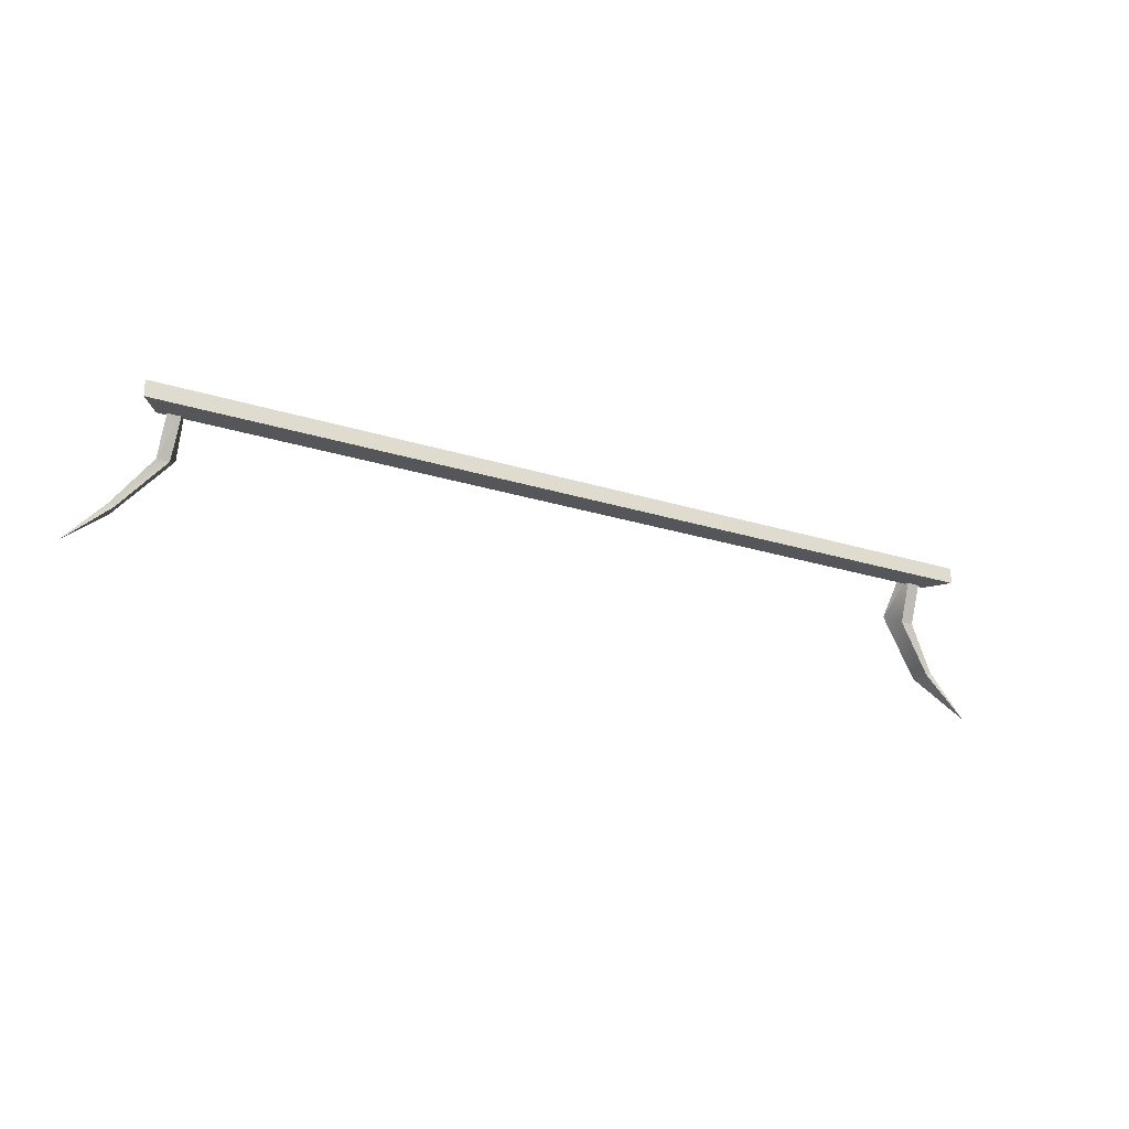
<metadata>
{"format":"obj","ext":"obj","renderer":"f3d","projection":"perspective","resolution":1024,"background":"white","views":[{"elev":-25.7,"azim":153.6,"up":"+Z"}]}
</metadata>
<code>
g Object21
v 55.55 0.9351 -4.07
v 56.24 0.9351 -3.659
v 61.63 0.4784 -9.704
v 55.55 0.9351 -4.07
v 49.97 2.64 2.458
v 49.97 2.64 2.458
v 51.67 2.64 2.458
v 51.67 2.64 2.458
v 49.97 2.64 2.458
v 49.66 5.662 8.616
v 49.66 5.662 8.616
v 51.44 5.662 8.616
v 61.63 0.4784 -9.704
v 55.4 -1.975 -3.646
v 55.55 0.9351 -4.07
v 55.4 -1.975 -3.646
v 48.69 0.1337 3.982
v 49.97 2.64 2.458
v 55.55 0.9351 -4.07
v 55.4 -1.975 -3.646
v 48.69 0.1337 3.982
v 49.09 3.848 8.616
v 49.66 5.662 8.616
v 49.97 2.64 2.458
v 51.44 5.662 8.616
v 49.66 5.662 8.616
v 49.09 3.848 8.616
v 51.01 3.848 8.616
v 49.52 0.2851 3.982
v 51.67 2.64 2.458
v 51.44 5.662 8.616
v 49.52 0.2851 3.982
v 56.32 -2.108 -3.1
v 56.24 0.9351 -3.659
v 51.67 2.64 2.458
v 61.63 0.4784 -9.704
v 56.24 0.9351 -3.659
v 56.32 -2.108 -3.1
v 56.32 -2.108 -3.1
v 55.4 -1.975 -3.646
v 61.63 0.4784 -9.704
v -60.9 0.9351 -3.659
v -60.2 0.9351 -4.07
v -66.29 0.4784 -9.704
v -60.2 0.9351 -4.07
v -60.9 0.9351 -3.659
v -55.4 2.64 2.458
v -57.1 2.64 2.458
v -55.4 2.64 2.458
v -60.9 0.9351 -3.659
v -55.4 2.64 2.458
v -57.1 2.64 2.458
v -55.1 5.662 8.616
v -56.87 5.662 8.616
v -60.05 -1.975 -3.646
v -66.29 0.4784 -9.704
v -60.2 0.9351 -4.07
v -54.12 0.1337 3.982
v -60.05 -1.975 -3.646
v -55.4 2.64 2.458
v -60.2 0.9351 -4.07
v -54.53 3.848 8.616
v -54.12 0.1337 3.982
v -55.1 5.662 8.616
v -55.1 5.662 8.616
v -55.1 5.662 8.616
v -56.87 5.662 8.616
v -54.53 3.848 8.616
v -54.95 0.2851 3.982
v -56.45 3.848 8.616
v -57.1 2.64 2.458
v -56.87 5.662 8.616
v -60.97 -2.108 -3.1
v -60.9 0.9351 -3.659
v -57.1 2.64 2.458
v -66.29 0.4784 -9.704
v -60.97 -2.108 -3.1
v -60.05 -1.975 -3.646
v -60.97 -2.108 -3.1
v -66.29 0.4784 -9.704
v -60.71 7.745 7.454
v -57.91 4.63 7.454
v -57.91 4.63 9.704
v -60.71 7.745 9.704
v 55.03 7.745 7.454
v -60.71 7.745 7.454
v -60.71 7.745 9.704
v 55.03 7.745 9.704
v 52.67 4.63 7.454
v 55.03 7.745 7.454
v 55.03 7.745 9.704
v 52.67 4.63 9.704
v -57.91 4.63 7.454
v 52.67 4.63 7.454
v 52.67 4.63 9.704
v -57.91 4.63 9.704
v -57.91 4.63 7.454
v -60.71 7.745 7.454
v 55.03 7.745 7.454
v 52.67 4.63 7.454
f 3 1 2
f 5 2 4
f 2 6 7
f 10 8 9
f 7 11 12
f 15 13 14
f 18 16 17
f 20 18 19
f 23 21 22
f 21 23 24
f 27 25 26
f 30 28 29
f 28 30 31
f 34 32 33
f 32 34 35
f 38 36 37
f 41 39 40
f 44 42 43
f 47 45 46
f 50 48 49
f 53 51 52
f 52 54 53
f 57 55 56
f 60 58 59
f 59 61 60
f 64 62 63
f 58 60 65
f 68 66 67
f 71 69 70
f 70 72 71
f 74 73 69
f 69 75 74
f 77 74 76
f 80 78 79
f 83 81 82
f 81 83 84
f 87 85 86
f 85 87 88
f 91 89 90
f 89 91 92
f 95 93 94
f 93 95 96
f 99 97 98
f 97 99 100

</code>
